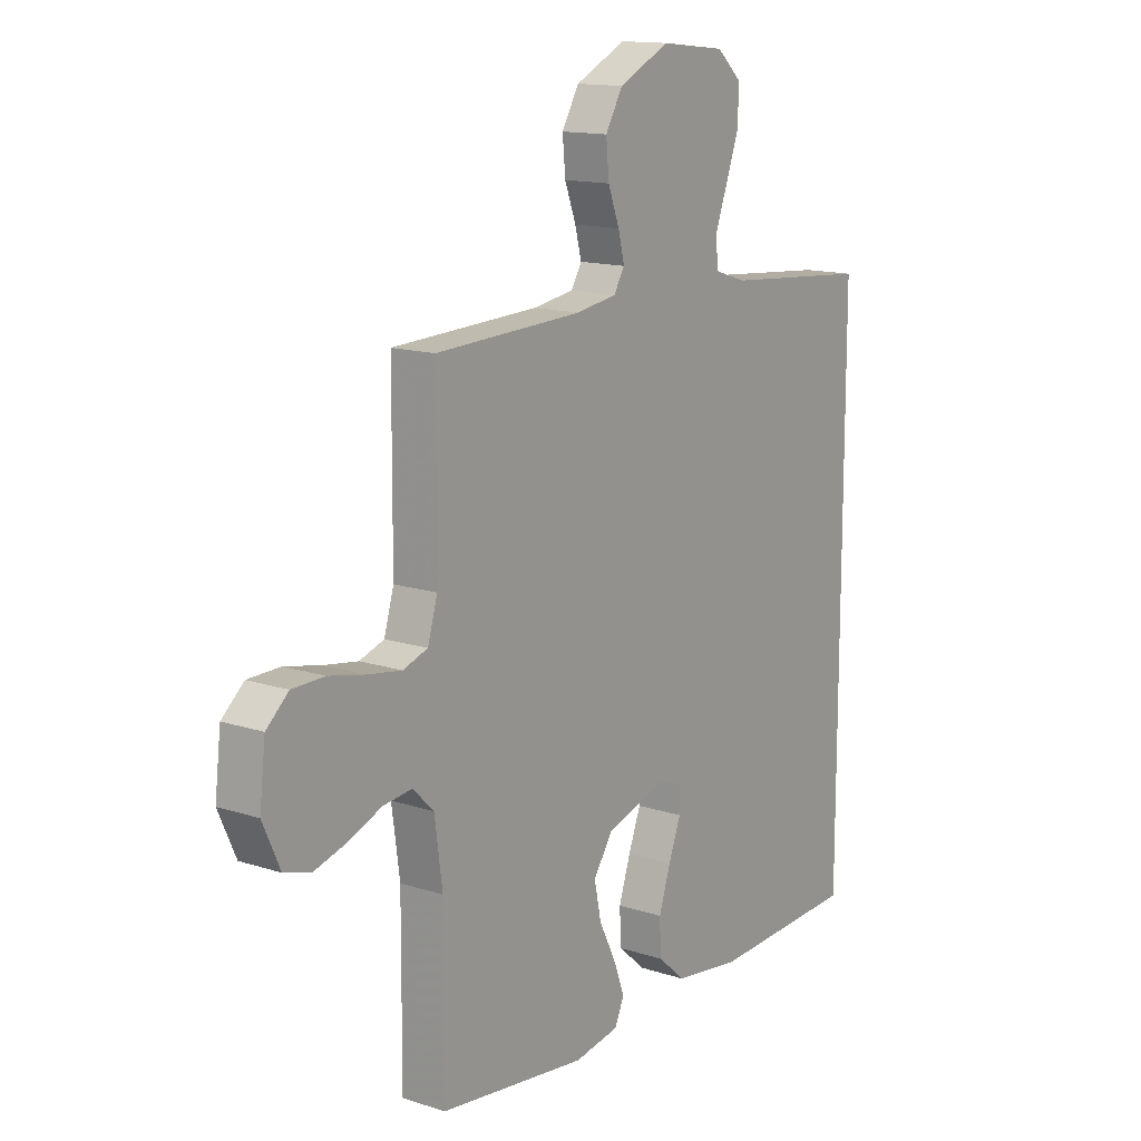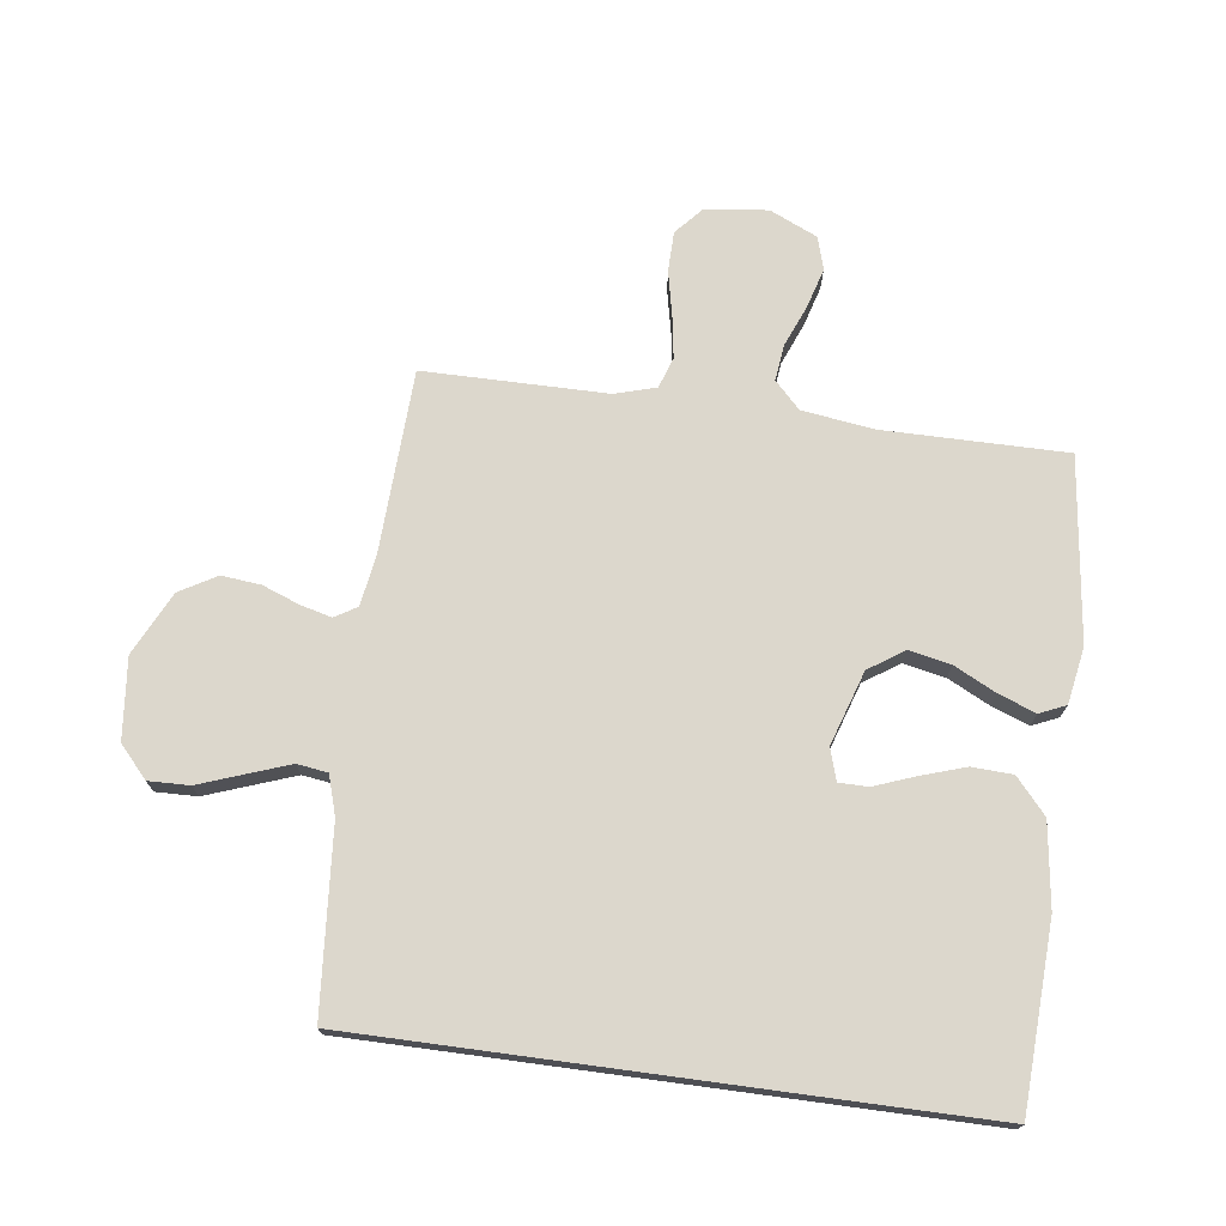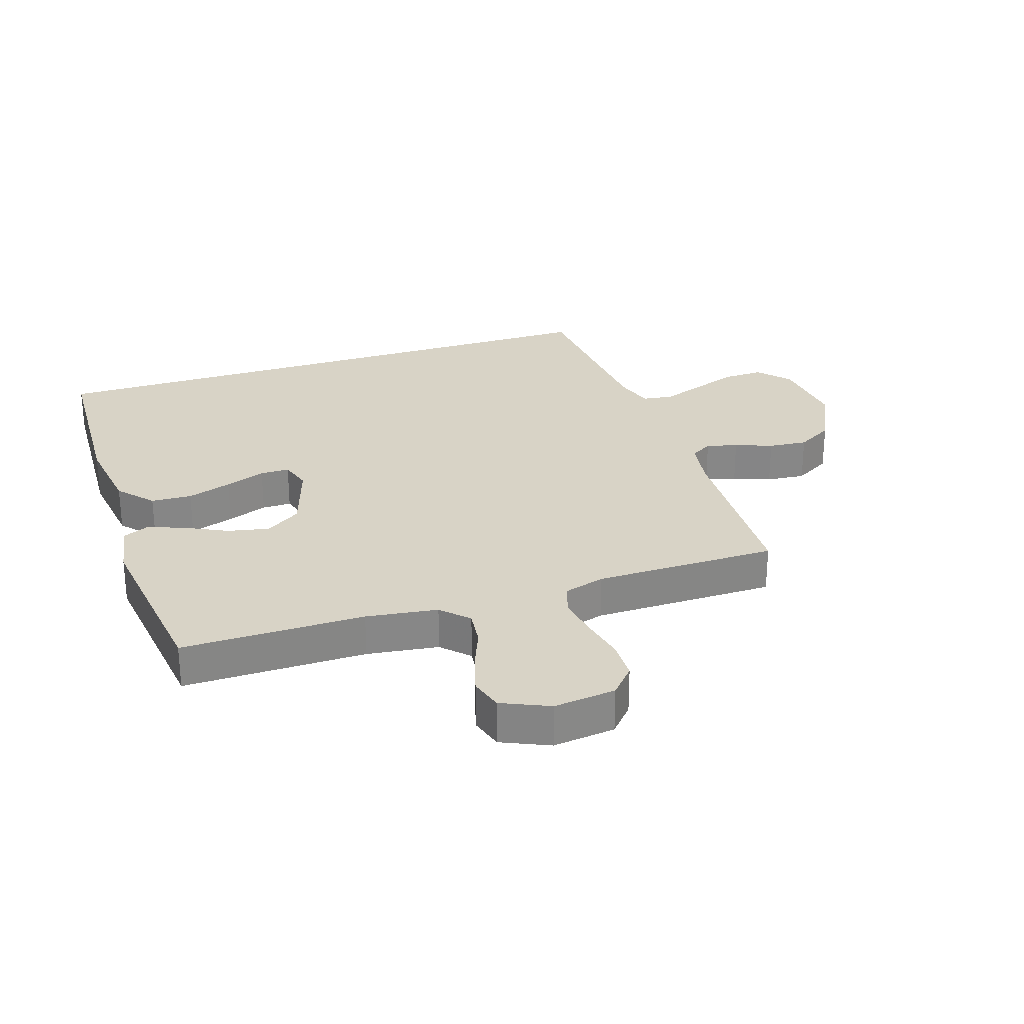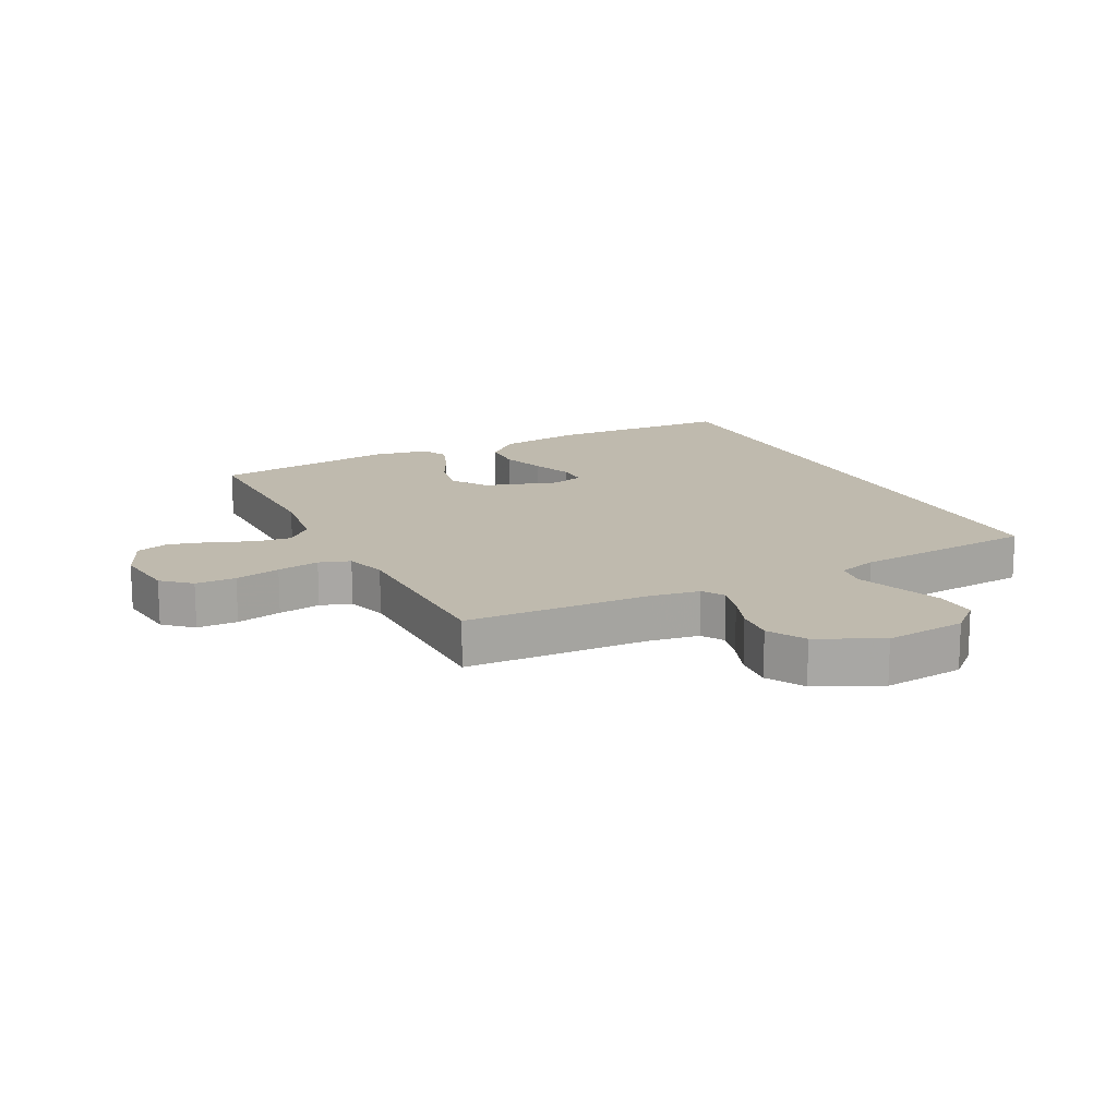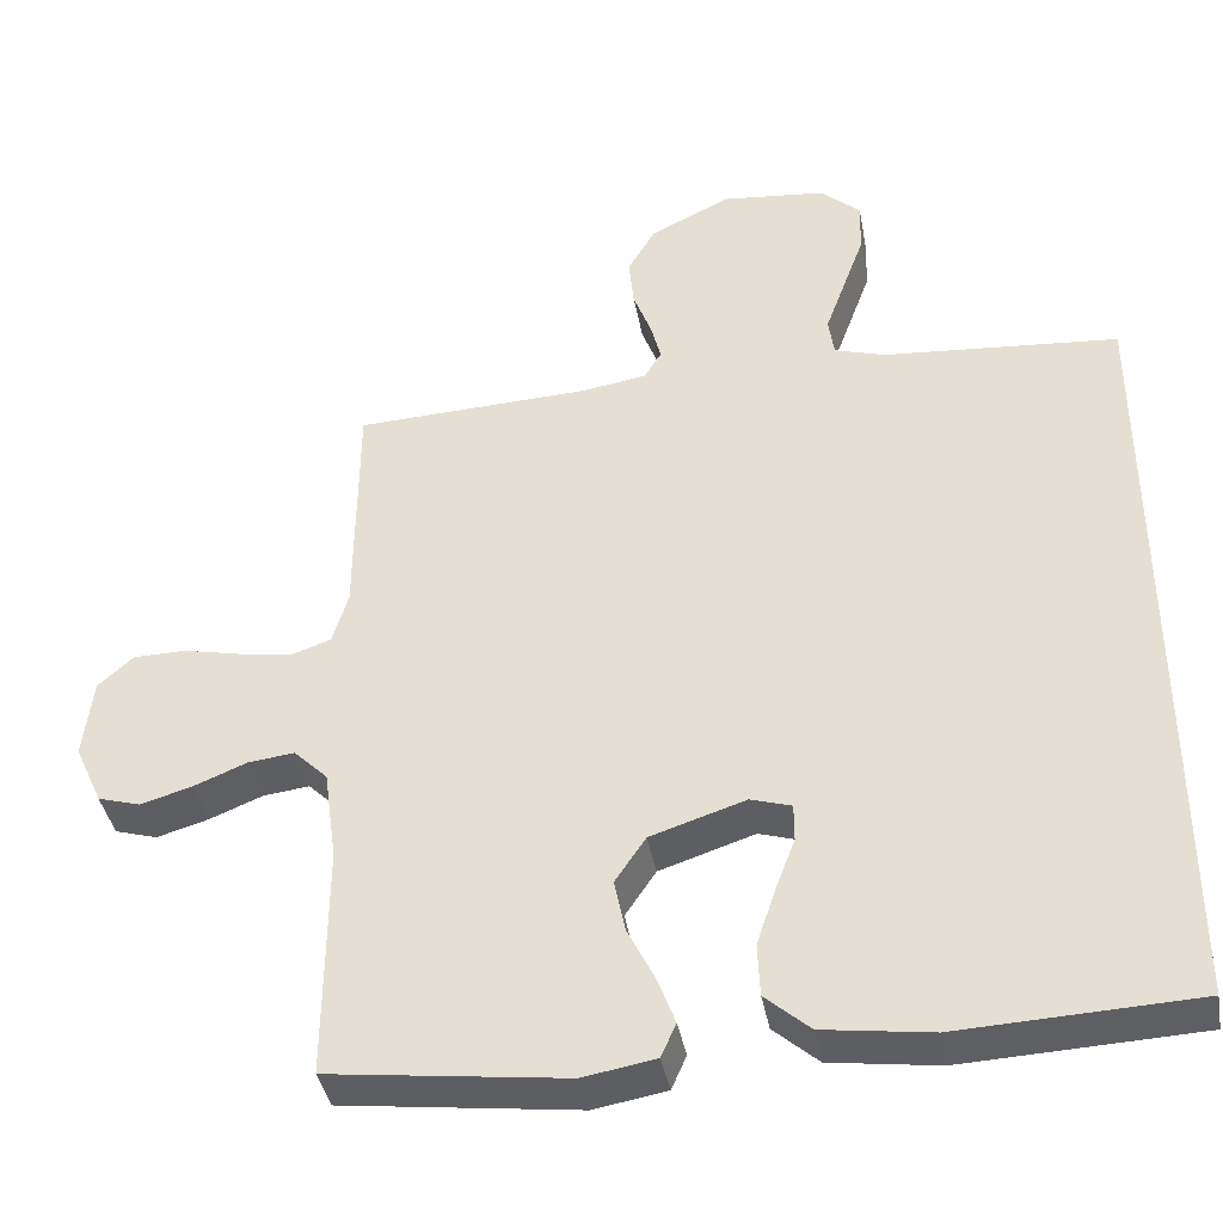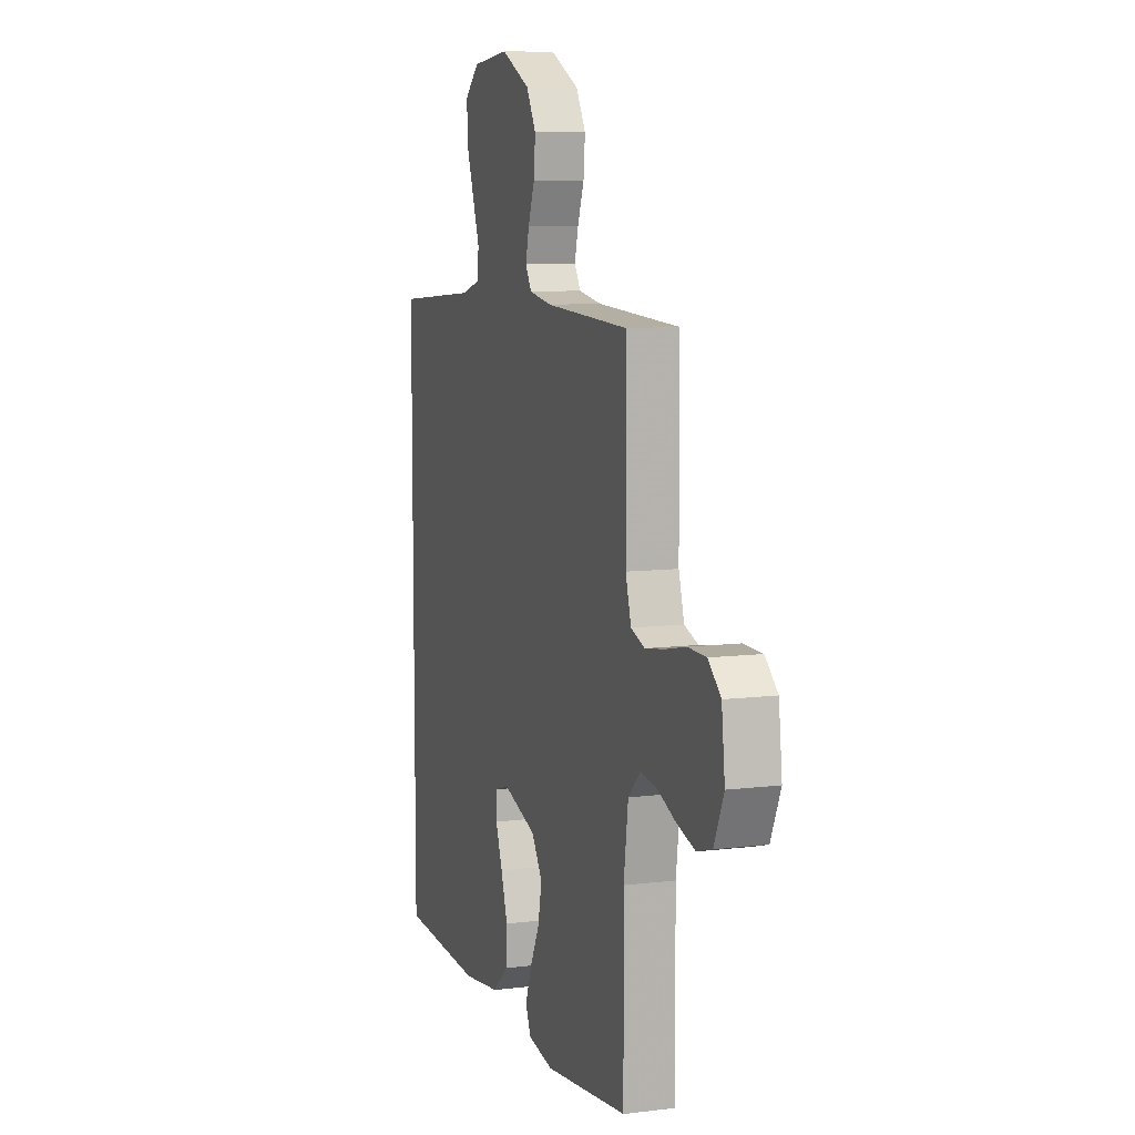
<metadata>
{"format":"obj","ext":"obj","renderer":"f3d","projection":"perspective","resolution":1024,"background":"white","views":[{"elev":14.2,"azim":-54.4,"up":"+Z"},{"elev":72.8,"azim":97.7,"up":"+Y"},{"elev":27.8,"azim":-108.2,"up":"+Y"},{"elev":15.6,"azim":-26.9,"up":"+Y"},{"elev":-39.8,"azim":10.4,"up":"+Z"},{"elev":8.8,"azim":-108.4,"up":"+Z"}]}
</metadata>
<code>
v -0.5 0.07 0.5
v -0.2 0.07 0.512
v -0.118 0.07 0.525
v -0.096 0.07 0.561
v -0.109 0.07 0.612
v -0.132 0.07 0.673
v -0.138 0.07 0.737
v -0.103 0.07 0.797
v 0 0.07 0.847
v 0.132 0.07 0.833
v 0.183 0.07 0.787
v 0.181 0.07 0.72
v 0.154 0.07 0.646
v 0.129 0.07 0.577
v 0.136 0.07 0.527
v 0.2 0.07 0.507
v 0.5 0.07 0.482
v 0.5 0.07 -0.511
v 0.2 0.07 -0.524
v 0.063 0.07 -0.505
v 0.006 0.07 -0.455
v 0.003 0.07 -0.388
v 0.027 0.07 -0.315
v 0.052 0.07 -0.249
v 0.052 0.07 -0.201
v 0 0.07 -0.185
v -0.121 0.07 -0.224
v -0.16 0.07 -0.282
v -0.146 0.07 -0.35
v -0.112 0.07 -0.418
v -0.089 0.07 -0.479
v -0.108 0.07 -0.522
v -0.2 0.07 -0.538
v -0.5 0.07 -0.5
v -0.498 0.07 -0.2
v -0.514 0.07 -0.083
v -0.557 0.07 -0.041
v -0.616 0.07 -0.048
v -0.683 0.07 -0.075
v -0.749 0.07 -0.094
v -0.803 0.07 -0.078
v -0.838 0.07 0
v -0.826 0.07 0.102
v -0.781 0.07 0.142
v -0.715 0.07 0.143
v -0.641 0.07 0.127
v -0.572 0.07 0.116
v -0.522 0.07 0.133
v -0.502 0.07 0.2
v -0.5 0 0.5
v -0.2 0 0.512
v -0.118 0 0.525
v -0.096 0 0.561
v -0.109 0 0.612
v -0.132 0 0.673
v -0.138 0 0.737
v -0.103 0 0.797
v 0 0 0.847
v 0.132 0 0.833
v 0.183 0 0.787
v 0.181 0 0.72
v 0.154 0 0.646
v 0.129 0 0.577
v 0.136 0 0.527
v 0.2 0 0.507
v 0.5 0 0.482
v 0.5 0 -0.511
v 0.2 0 -0.524
v 0.063 0 -0.505
v 0.006 0 -0.455
v 0.003 0 -0.388
v 0.027 0 -0.315
v 0.052 0 -0.249
v 0.052 0 -0.201
v 0 0 -0.185
v -0.121 0 -0.224
v -0.16 0 -0.282
v -0.146 0 -0.35
v -0.112 0 -0.418
v -0.089 0 -0.479
v -0.108 0 -0.522
v -0.2 0 -0.538
v -0.5 0 -0.5
v -0.498 0 -0.2
v -0.514 0 -0.083
v -0.557 0 -0.041
v -0.616 0 -0.048
v -0.683 0 -0.075
v -0.749 0 -0.094
v -0.803 0 -0.078
v -0.838 0 0
v -0.826 0 0.102
v -0.781 0 0.142
v -0.715 0 0.143
v -0.641 0 0.127
v -0.572 0 0.116
v -0.522 0 0.133
v -0.502 0 0.2
f 43 44 45 46
f 43 46 47
f 42 43 47
f 41 42 47 48
f 38 39 40 41
f 32 33 34 35
f 32 35 36
f 29 30 31 32
f 29 32 36
f 28 29 36 37
f 21 22 23 24
f 19 20 21 24
f 19 24 25
f 16 17 18 19
f 15 16 19 25
f 14 15 25 26
f 10 11 12 13
f 10 13 14
f 5 6 7 8
f 4 5 8 9
f 49 1 2
f 48 49 2 3
f 38 41 48
f 37 38 48 3
f 27 28 37 3
f 4 9 10 14
f 14 26 27
f 3 4 14 27
f 95 94 93 92
f 96 95 92
f 96 92 91
f 97 96 91 90
f 90 89 88 87
f 84 83 82 81
f 85 84 81
f 81 80 79 78
f 85 81 78
f 86 85 78 77
f 73 72 71 70
f 73 70 69 68
f 74 73 68
f 68 67 66 65
f 74 68 65 64
f 75 74 64 63
f 62 61 60 59
f 63 62 59
f 57 56 55 54
f 58 57 54 53
f 51 50 98
f 52 51 98 97
f 97 90 87
f 52 97 87 86
f 52 86 77 76
f 63 59 58 53
f 76 75 63
f 76 63 53 52
f 1 50 51 2
f 2 51 52 3
f 3 52 53 4
f 4 53 54 5
f 5 54 55 6
f 6 55 56 7
f 7 56 57 8
f 8 57 58 9
f 9 58 59 10
f 10 59 60 11
f 11 60 61 12
f 12 61 62 13
f 13 62 63 14
f 14 63 64 15
f 15 64 65 16
f 16 65 66 17
f 17 66 67 18
f 18 67 68 19
f 19 68 69 20
f 20 69 70 21
f 21 70 71 22
f 22 71 72 23
f 23 72 73 24
f 24 73 74 25
f 25 74 75 26
f 26 75 76 27
f 27 76 77 28
f 28 77 78 29
f 29 78 79 30
f 30 79 80 31
f 31 80 81 32
f 32 81 82 33
f 33 82 83 34
f 34 83 84 35
f 35 84 85 36
f 36 85 86 37
f 37 86 87 38
f 38 87 88 39
f 39 88 89 40
f 40 89 90 41
f 41 90 91 42
f 42 91 92 43
f 43 92 93 44
f 44 93 94 45
f 45 94 95 46
f 46 95 96 47
f 47 96 97 48
f 48 97 98 49
f 49 98 50 1

</code>
